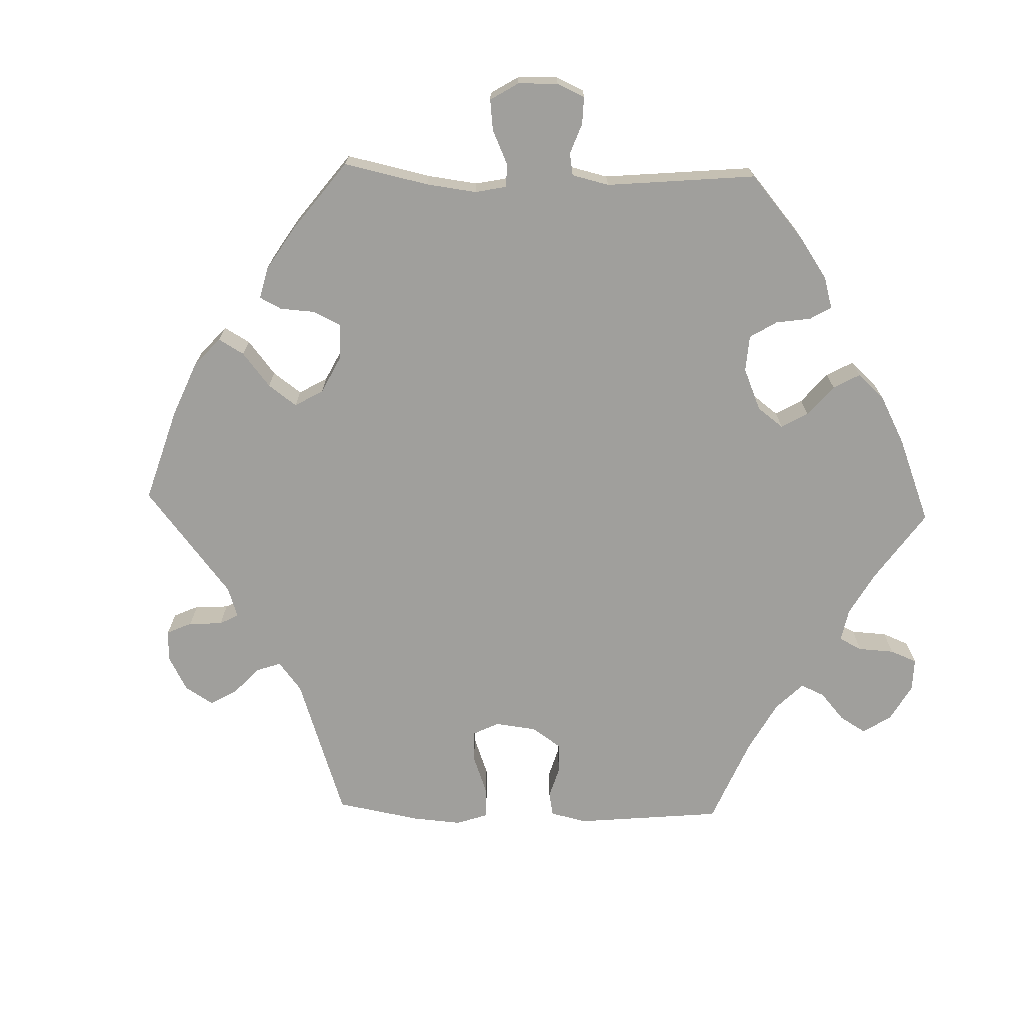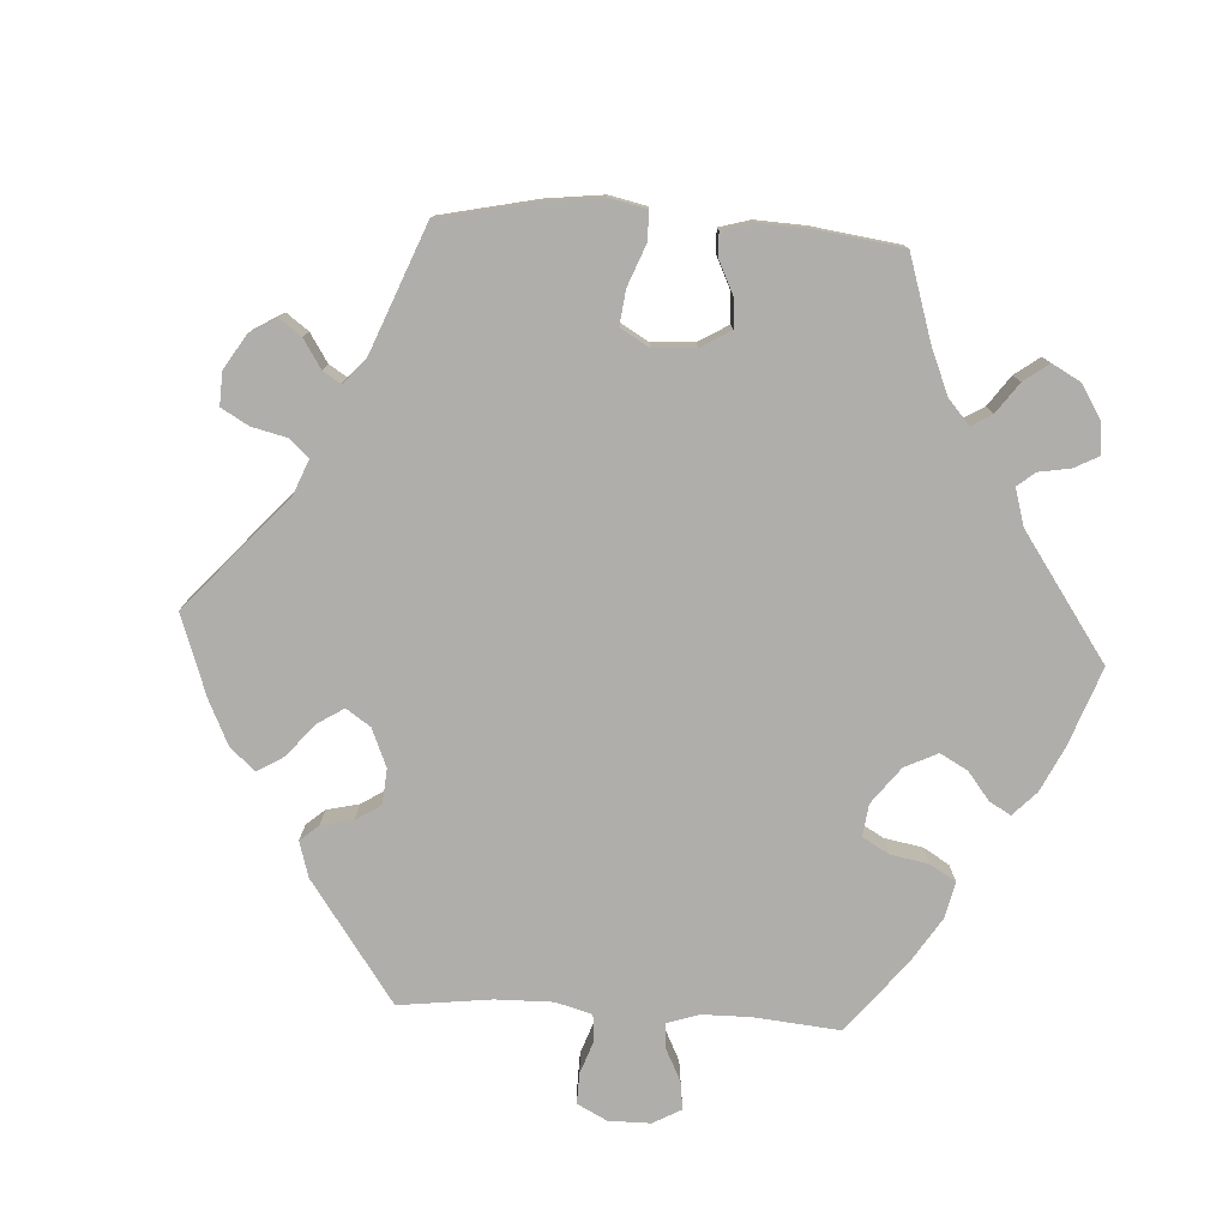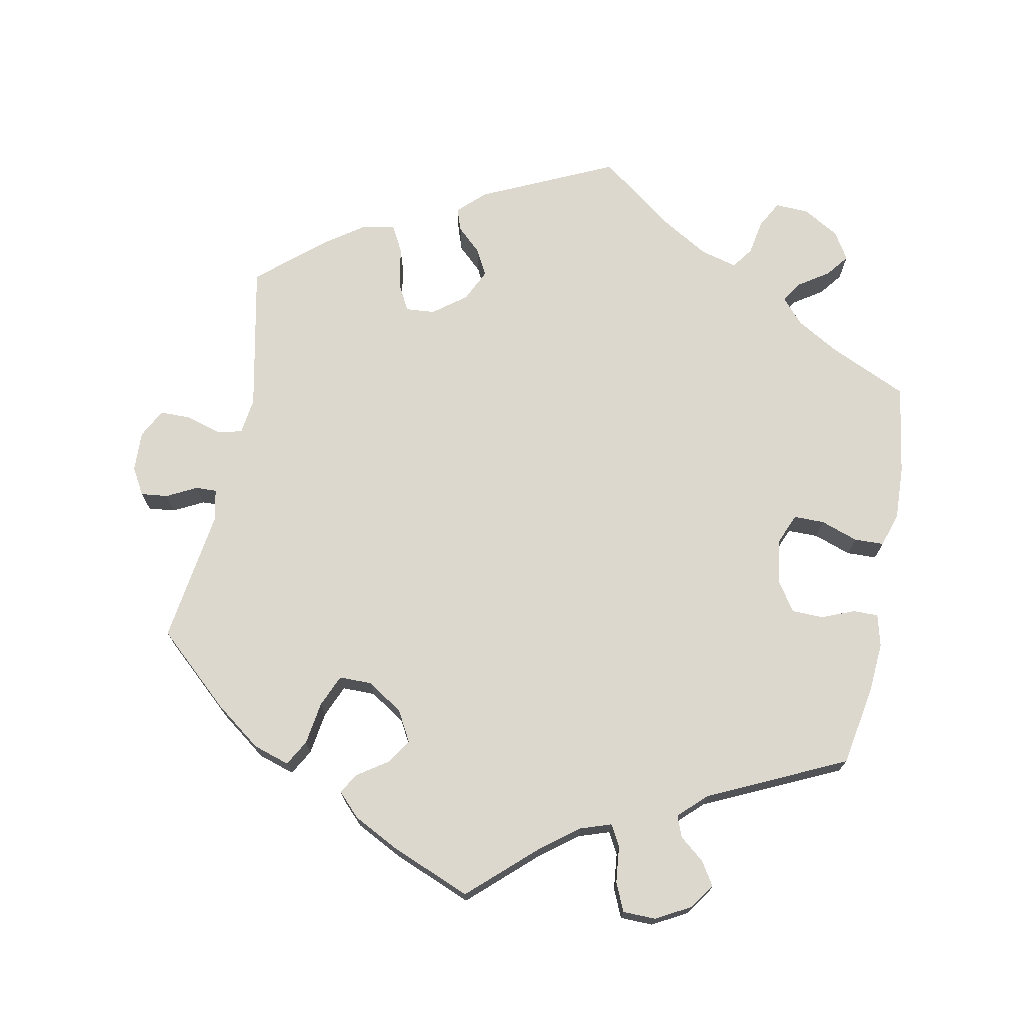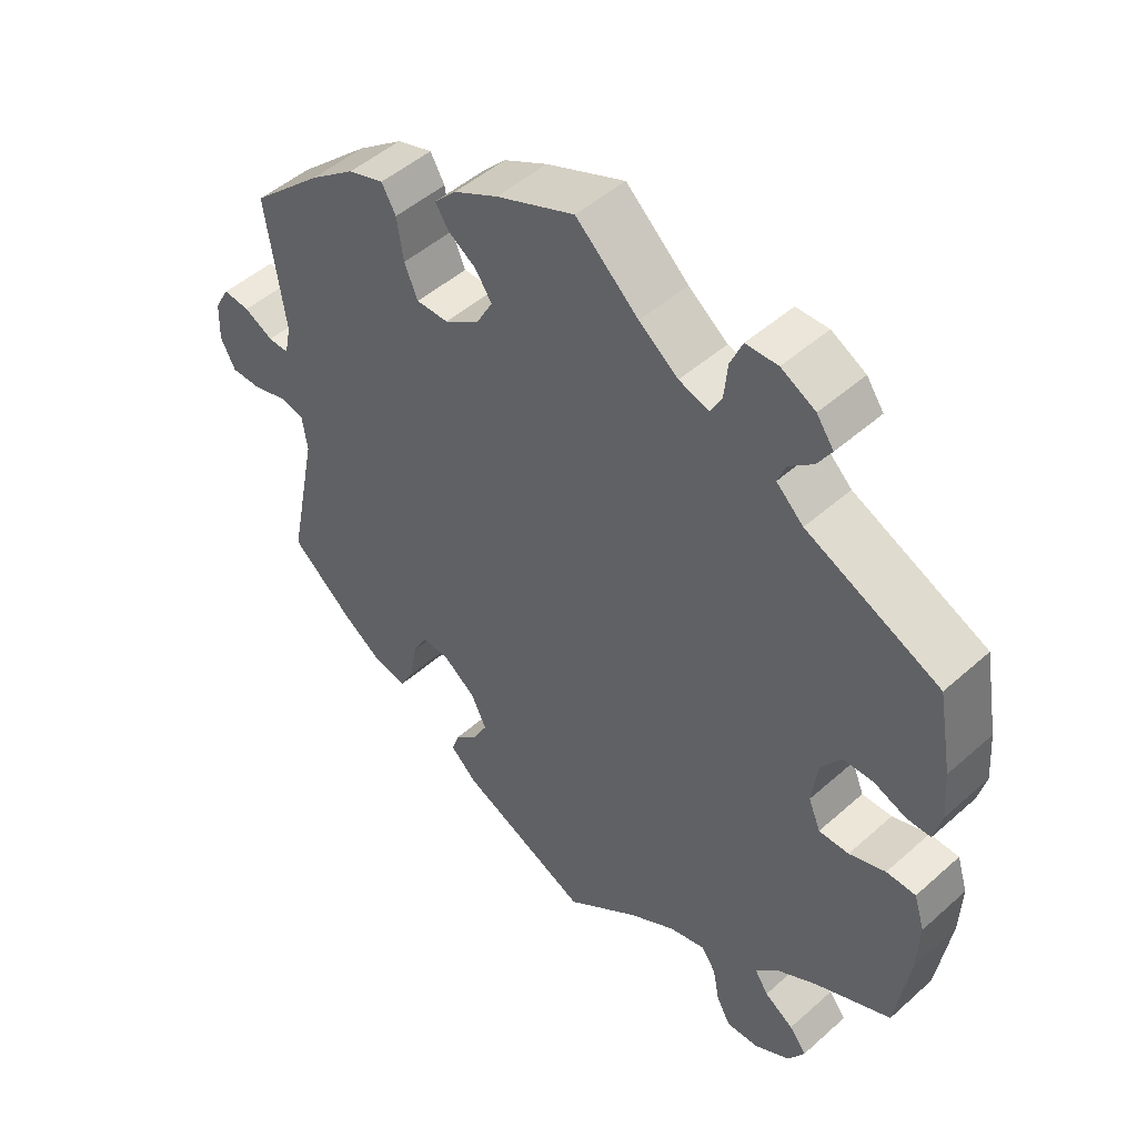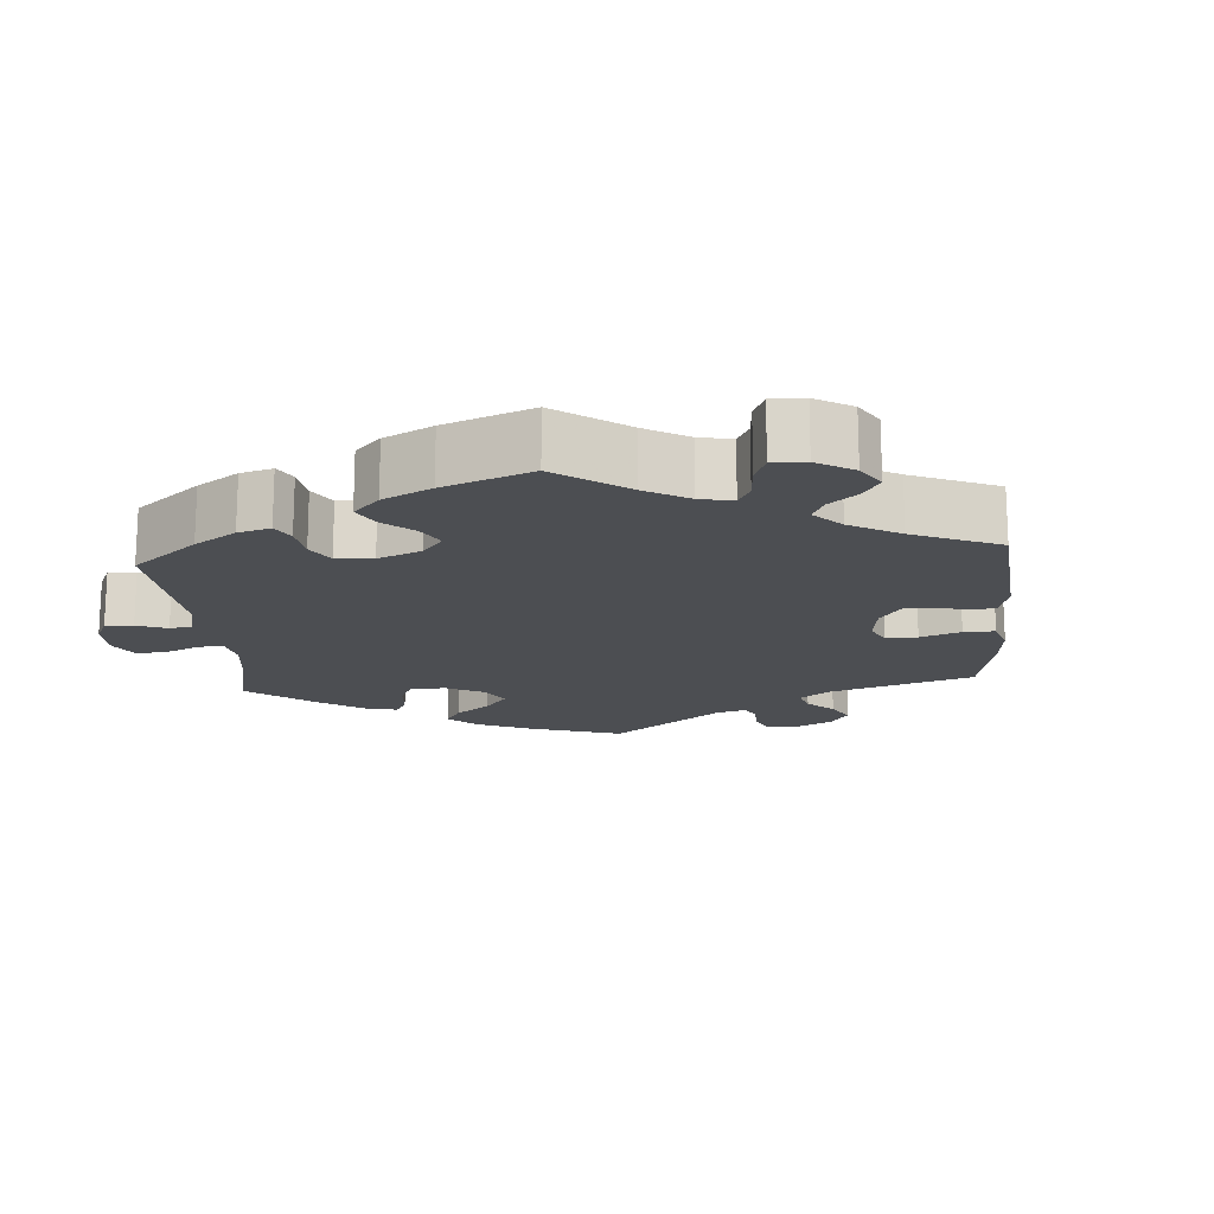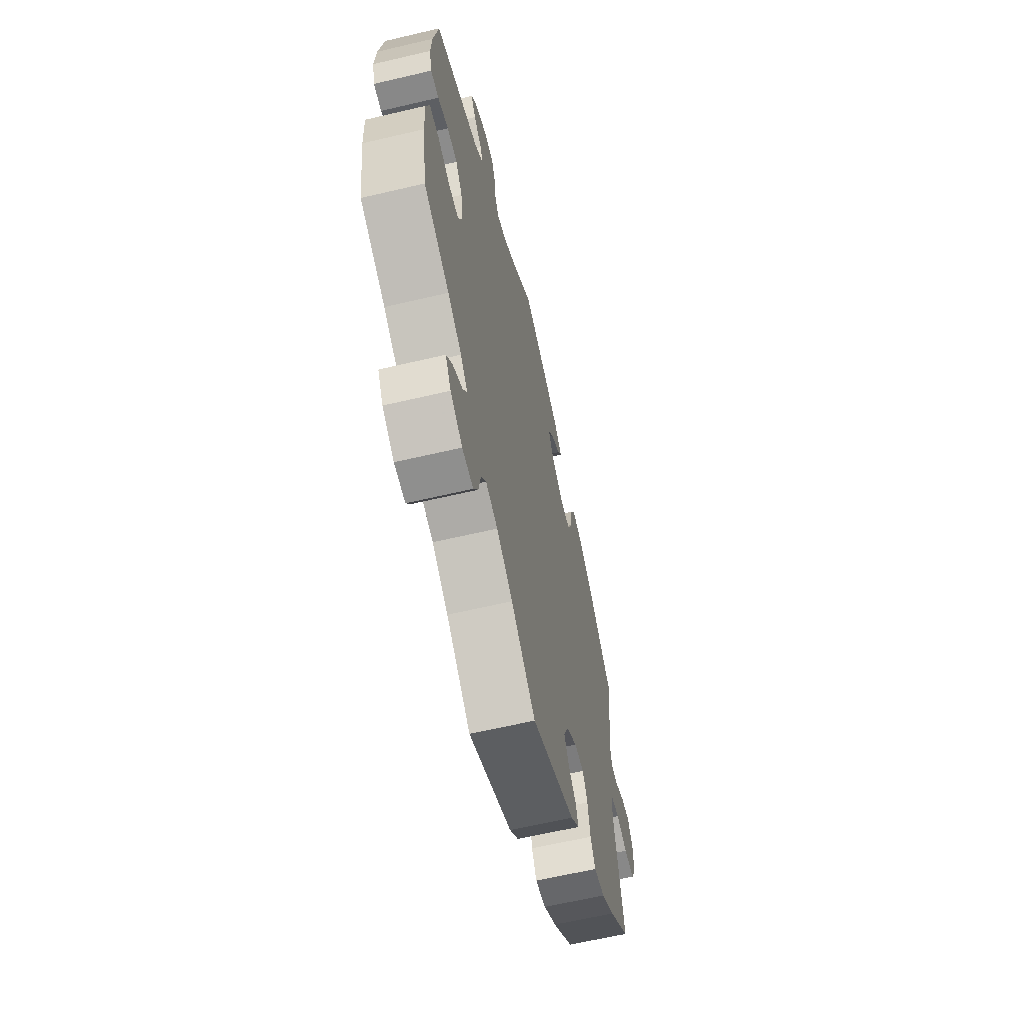
<metadata>
{"format":"obj","ext":"obj","renderer":"f3d","projection":"perspective","resolution":1024,"background":"white","views":[{"elev":-71.2,"azim":28.3,"up":"+Y"},{"elev":-77.9,"azim":-33.5,"up":"+Y"},{"elev":72.2,"azim":10.9,"up":"+Y"},{"elev":48.6,"azim":45.3,"up":"+Z"},{"elev":-16.5,"azim":124.3,"up":"+Y"},{"elev":-62.9,"azim":103.4,"up":"+Z"}]}
</metadata>
<code>
v -0.46 0.07 -0.087
v -0.467 0.07 -0.037
v -0.502 0.07 -0.03
v -0.549 0.07 -0.044
v -0.592 0.07 -0.044
v -0.613 0.07 -0.004
v -0.611 0.07 0.051
v -0.59 0.07 0.088
v -0.553 0.07 0.084
v -0.512 0.07 0.063
v -0.483 0.07 0.062
v -0.474 0.07 0.105
v -0.501 0.07 0.289
v -0.401 0.07 0.38
v -0.337 0.07 0.428
v -0.287 0.07 0.444
v -0.267 0.07 0.409
v -0.258 0.07 0.35
v -0.239 0.07 0.306
v -0.194 0.07 0.306
v -0.145 0.07 0.338
v -0.122 0.07 0.38
v -0.145 0.07 0.414
v -0.185 0.07 0.441
v -0.203 0.07 0.469
v -0.172 0.07 0.501
v -0.11 0.07 0.533
v 0 0.07 0.578
v 0.088 0.07 0.498
v 0.143 0.07 0.456
v 0.185 0.07 0.442
v 0.201 0.07 0.471
v 0.206 0.07 0.521
v 0.223 0.07 0.56
v 0.268 0.07 0.561
v 0.316 0.07 0.535
v 0.34 0.07 0.501
v 0.32 0.07 0.469
v 0.286 0.07 0.441
v 0.275 0.07 0.412
v 0.313 0.07 0.376
v 0.5 0.07 0.289
v 0.52 0.07 0.177
v 0.525 0.07 0.11
v 0.514 0.07 0.066
v 0.48 0.07 0.066
v 0.435 0.07 0.084
v 0.392 0.07 0.083
v 0.364 0.07 0.042
v 0.356 0.07 -0.02
v 0.373 0.07 -0.061
v 0.415 0.07 -0.061
v 0.466 0.07 -0.043
v 0.507 0.07 -0.044
v 0.522 0.07 -0.092
v 0.519 0.07 -0.165
v 0.5 0.07 -0.289
v 0.393 0.07 -0.338
v 0.335 0.07 -0.372
v 0.305 0.07 -0.406
v 0.324 0.07 -0.435
v 0.365 0.07 -0.462
v 0.389 0.07 -0.493
v 0.366 0.07 -0.531
v 0.316 0.07 -0.56
v 0.27 0.07 -0.562
v 0.25 0.07 -0.525
v 0.241 0.07 -0.477
v 0.22 0.07 -0.448
v 0.17 0.07 -0.461
v 0.103 0.07 -0.501
v 0.001 0.07 -0.578
v -0.182 0.07 -0.494
v -0.219 0.07 -0.459
v -0.208 0.07 -0.428
v -0.175 0.07 -0.397
v -0.156 0.07 -0.361
v -0.177 0.07 -0.317
v -0.222 0.07 -0.283
v -0.262 0.07 -0.28
v -0.282 0.07 -0.318
v -0.292 0.07 -0.375
v -0.312 0.07 -0.412
v -0.357 0.07 -0.403
v -0.412 0.07 -0.365
v -0.501 0.07 -0.289
v -0.46 0 -0.087
v -0.467 0 -0.037
v -0.502 0 -0.03
v -0.549 0 -0.044
v -0.592 0 -0.044
v -0.613 0 -0.004
v -0.611 0 0.051
v -0.59 0 0.088
v -0.553 0 0.084
v -0.512 0 0.063
v -0.483 0 0.062
v -0.474 0 0.105
v -0.501 0 0.289
v -0.401 0 0.38
v -0.337 0 0.428
v -0.287 0 0.444
v -0.267 0 0.409
v -0.258 0 0.35
v -0.239 0 0.306
v -0.194 0 0.306
v -0.145 0 0.338
v -0.122 0 0.38
v -0.145 0 0.414
v -0.185 0 0.441
v -0.203 0 0.469
v -0.172 0 0.501
v -0.11 0 0.533
v 0 0 0.578
v 0.088 0 0.498
v 0.143 0 0.456
v 0.185 0 0.442
v 0.201 0 0.471
v 0.206 0 0.521
v 0.223 0 0.56
v 0.268 0 0.561
v 0.316 0 0.535
v 0.34 0 0.501
v 0.32 0 0.469
v 0.286 0 0.441
v 0.275 0 0.412
v 0.313 0 0.376
v 0.5 0 0.289
v 0.52 0 0.177
v 0.525 0 0.11
v 0.514 0 0.066
v 0.48 0 0.066
v 0.435 0 0.084
v 0.392 0 0.083
v 0.364 0 0.042
v 0.356 0 -0.02
v 0.373 0 -0.061
v 0.415 0 -0.061
v 0.466 0 -0.043
v 0.507 0 -0.044
v 0.522 0 -0.092
v 0.519 0 -0.165
v 0.5 0 -0.289
v 0.393 0 -0.338
v 0.335 0 -0.372
v 0.305 0 -0.406
v 0.324 0 -0.435
v 0.365 0 -0.462
v 0.389 0 -0.493
v 0.366 0 -0.531
v 0.316 0 -0.56
v 0.27 0 -0.562
v 0.25 0 -0.525
v 0.241 0 -0.477
v 0.22 0 -0.448
v 0.17 0 -0.461
v 0.103 0 -0.501
v 0.001 0 -0.578
v -0.182 0 -0.494
v -0.219 0 -0.459
v -0.208 0 -0.428
v -0.175 0 -0.397
v -0.156 0 -0.361
v -0.177 0 -0.317
v -0.222 0 -0.283
v -0.262 0 -0.28
v -0.282 0 -0.318
v -0.292 0 -0.375
v -0.312 0 -0.412
v -0.357 0 -0.403
v -0.412 0 -0.365
v -0.501 0 -0.289
f 85 86 1
f 84 85 1 2
f 81 82 83 84
f 80 81 84 2
f 79 80 2
f 78 79 2
f 73 74 75 76
f 71 72 73 76
f 70 71 76 77
f 69 70 77 78
f 65 66 67 68
f 65 68 69
f 64 65 69
f 61 62 63 64
f 60 61 64 69
f 59 60 69 78
f 55 56 57 58
f 52 53 54 55
f 51 52 55 58
f 50 51 58 59
f 44 45 46 47
f 44 47 48
f 41 42 43 44
f 40 41 44 48
f 36 37 38 39
f 36 39 40
f 35 36 40
f 32 33 34 35
f 31 32 35 40
f 26 27 28 29
f 26 29 30
f 23 24 25 26
f 22 23 26 30
f 21 22 30 31
f 15 16 17 18
f 15 18 19
f 12 13 14 15
f 11 12 15 19
f 7 8 9 10
f 7 10 11
f 6 7 11
f 3 4 5 6
f 2 3 6 11
f 50 59 78 2
f 31 40 48 49
f 20 21 31 49
f 19 20 49 50
f 2 11 19 50
f 87 172 171
f 88 87 171 170
f 170 169 168 167
f 88 170 167 166
f 88 166 165
f 88 165 164
f 162 161 160 159
f 162 159 158 157
f 163 162 157 156
f 164 163 156 155
f 154 153 152 151
f 155 154 151
f 155 151 150
f 150 149 148 147
f 155 150 147 146
f 164 155 146 145
f 144 143 142 141
f 141 140 139 138
f 144 141 138 137
f 145 144 137 136
f 133 132 131 130
f 134 133 130
f 130 129 128 127
f 134 130 127 126
f 125 124 123 122
f 126 125 122
f 126 122 121
f 121 120 119 118
f 126 121 118 117
f 115 114 113 112
f 116 115 112
f 112 111 110 109
f 116 112 109 108
f 117 116 108 107
f 104 103 102 101
f 105 104 101
f 101 100 99 98
f 105 101 98 97
f 96 95 94 93
f 97 96 93
f 97 93 92
f 92 91 90 89
f 97 92 89 88
f 88 164 145 136
f 135 134 126 117
f 135 117 107 106
f 136 135 106 105
f 136 105 97 88
f 1 87 88 2
f 2 88 89 3
f 3 89 90 4
f 4 90 91 5
f 5 91 92 6
f 6 92 93 7
f 7 93 94 8
f 8 94 95 9
f 9 95 96 10
f 10 96 97 11
f 11 97 98 12
f 12 98 99 13
f 13 99 100 14
f 14 100 101 15
f 15 101 102 16
f 16 102 103 17
f 17 103 104 18
f 18 104 105 19
f 19 105 106 20
f 20 106 107 21
f 21 107 108 22
f 22 108 109 23
f 23 109 110 24
f 24 110 111 25
f 25 111 112 26
f 26 112 113 27
f 27 113 114 28
f 28 114 115 29
f 29 115 116 30
f 30 116 117 31
f 31 117 118 32
f 32 118 119 33
f 33 119 120 34
f 34 120 121 35
f 35 121 122 36
f 36 122 123 37
f 37 123 124 38
f 38 124 125 39
f 39 125 126 40
f 40 126 127 41
f 41 127 128 42
f 42 128 129 43
f 43 129 130 44
f 44 130 131 45
f 45 131 132 46
f 46 132 133 47
f 47 133 134 48
f 48 134 135 49
f 49 135 136 50
f 50 136 137 51
f 51 137 138 52
f 52 138 139 53
f 53 139 140 54
f 54 140 141 55
f 55 141 142 56
f 56 142 143 57
f 57 143 144 58
f 58 144 145 59
f 59 145 146 60
f 60 146 147 61
f 61 147 148 62
f 62 148 149 63
f 63 149 150 64
f 64 150 151 65
f 65 151 152 66
f 66 152 153 67
f 67 153 154 68
f 68 154 155 69
f 69 155 156 70
f 70 156 157 71
f 71 157 158 72
f 72 158 159 73
f 73 159 160 74
f 74 160 161 75
f 75 161 162 76
f 76 162 163 77
f 77 163 164 78
f 78 164 165 79
f 79 165 166 80
f 80 166 167 81
f 81 167 168 82
f 82 168 169 83
f 83 169 170 84
f 84 170 171 85
f 85 171 172 86
f 86 172 87 1

</code>
